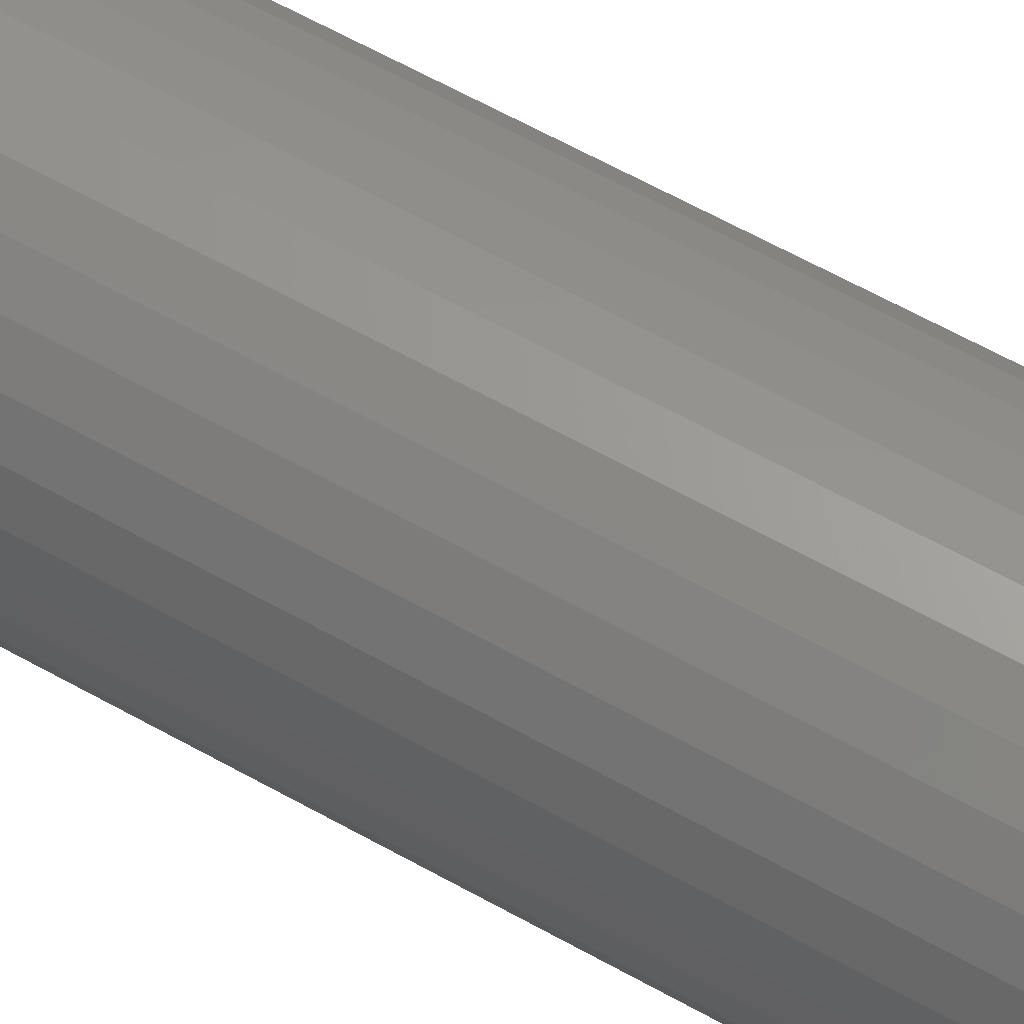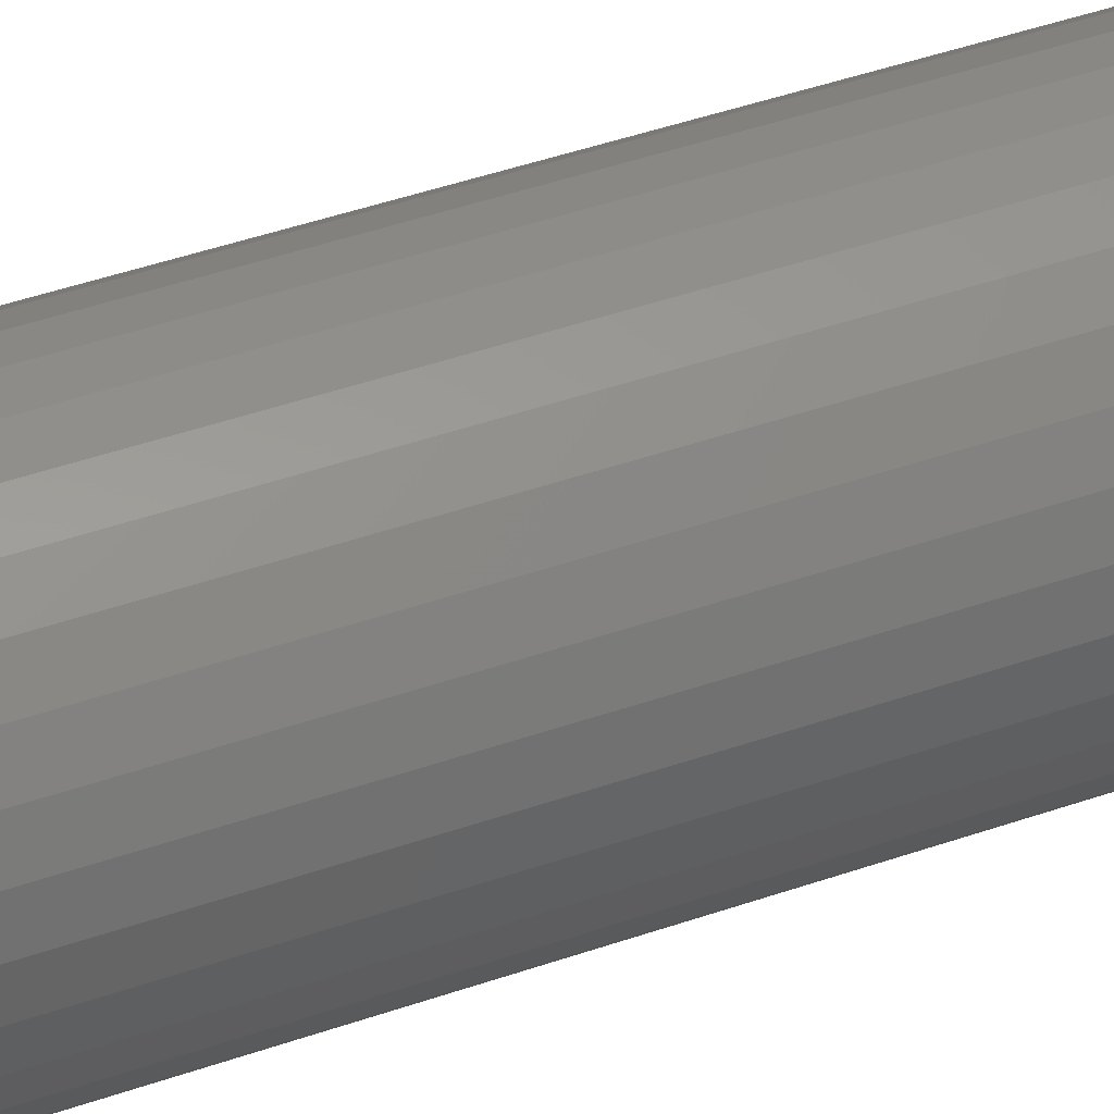
<metadata>
{"format":"stl","ext":"stl","renderer":"f3d","projection":"perspective","resolution":1024,"background":"white","views":[{"elev":61.3,"azim":-60.1,"up":"+Y"},{"elev":43.9,"azim":67.6,"up":"+Y"}]}
</metadata>
<code>
# stl→obj: 352 verts, 700 faces
v 0.08775 -9.84e-17 0.0625
v 0.08775 -2.127e-17 0.6797
v 0.08608 -0.01694 0.0625
v 0.08608 -0.01694 0.6797
v 0.08114 -0.03323 0.0625
v 0.08114 -0.03323 0.6797
v 0.07311 -0.04825 0.0625
v 0.07311 -0.04825 0.6797
v 0.06231 -0.06141 0.0625
v 0.06231 -0.06141 0.6797
v 0.04915 -0.07221 0.0625
v 0.04915 -0.07221 0.6797
v 0.03414 -0.08023 0.0625
v 0.03414 -0.08023 0.6797
v 0.01785 -0.08517 0.0625
v 0.01785 -0.08517 0.6797
v 0.0009046 -0.08684 0.0625
v 0.0009046 -0.08684 0.6797
v -0.01604 -0.08517 0.0625
v -0.01604 -0.08517 0.6797
v -0.03233 -0.08023 0.0625
v -0.03233 -0.08023 0.6797
v -0.04734 -0.07221 0.0625
v -0.04734 -0.07221 0.6797
v -0.0605 -0.06141 0.0625
v -0.0605 -0.06141 0.6797
v -0.0713 -0.04825 0.0625
v -0.0713 -0.04825 0.6797
v -0.07933 -0.03323 0.0625
v -0.07933 -0.03323 0.6797
v -0.08427 -0.01694 0.0625
v -0.08427 -0.01694 0.6797
v -0.08594 1.063e-17 0.0625
v -0.08594 1.063e-17 0.6797
v -0.08427 0.01694 0.0625
v -0.08427 0.01694 0.6797
v -0.07933 0.03323 0.0625
v -0.07933 0.03323 0.6797
v -0.0713 0.04825 0.0625
v -0.0713 0.04825 0.6797
v -0.0605 0.06141 0.0625
v -0.0605 0.06141 0.6797
v -0.04734 0.07221 0.0625
v -0.04734 0.07221 0.6797
v -0.03233 0.08023 0.0625
v -0.03233 0.08023 0.6797
v -0.01604 0.08517 0.0625
v -0.01604 0.08517 0.6797
v 0.0009046 0.08684 0.0625
v 0.0009046 0.08684 0.6797
v 0.01785 0.08517 0.0625
v 0.01785 0.08517 0.6797
v 0.03414 0.08023 0.0625
v 0.03414 0.08023 0.6797
v 0.04915 0.07221 0.0625
v 0.04915 0.07221 0.6797
v 0.06231 0.06141 0.0625
v 0.06231 0.06141 0.6797
v 0.07311 0.04825 0.0625
v 0.07311 0.04825 0.6797
v 0.08114 0.03323 0.0625
v 0.08114 0.03323 0.6797
v 0.08608 0.01694 0.0625
v 0.08608 0.01694 0.6797
v 0.0009046 0.03997 0.75
v -0.006893 0.0392 0.75
v -0.01439 0.03692 0.75
v 0.008702 0.0392 0.75
v 0.0162 0.03692 0.75
v -0.0213 0.03323 0.75
v 0.02311 0.03323 0.75
v -0.02736 0.02826 0.75
v 0.02917 0.02826 0.75
v -0.03233 0.0222 0.75
v 0.03414 0.0222 0.75
v -0.03602 0.01529 0.75
v 0.03783 0.01529 0.75
v -0.03829 0.007797 0.75
v 0.0401 0.007797 0.75
v 0.0401 -0.007797 0.75
v -0.03602 -0.01529 0.75
v 0.03783 -0.01529 0.75
v -0.03233 -0.0222 0.75
v 0.03414 -0.0222 0.75
v -0.02736 -0.02826 0.75
v 0.02917 -0.02826 0.75
v -0.0213 -0.03323 0.75
v 0.02311 -0.03323 0.75
v -0.01439 -0.03692 0.75
v 0.0162 -0.03692 0.75
v -0.006893 -0.0392 0.75
v 0.0009046 -0.03997 0.75
v 0.008702 -0.0392 0.75
v 0.04087 6.55e-18 0.75
v -0.03906 -1.627e-10 0.75
v -0.03829 -0.007797 0.75
v -0.008411 0.02249 0
v -0.003844 0.02387 0
v 0.0009046 0.02434 0
v 0.005654 0.02387 0
v 0.01022 0.02249 0
v -0.01262 0.02024 0
v 0.01443 0.02024 0
v -0.01631 0.01721 0
v 0.01812 0.01721 0
v -0.01934 0.01352 0
v 0.02114 0.01352 0
v -0.02158 0.009315 0
v 0.02339 0.009315 0
v -0.02297 0.004749 0
v 0.02478 0.004749 0
v 0.02339 -0.009315 0
v -0.02158 -0.009315 0
v 0.02478 -0.004749 0
v -0.01934 -0.01352 0
v 0.02114 -0.01352 0
v -0.01631 -0.01721 0
v 0.01812 -0.01721 0
v -0.01262 -0.02024 0
v 0.01443 -0.02024 0
v -0.008411 -0.02249 0
v 0.01022 -0.02249 0
v -0.003844 -0.02387 0
v 0.0009046 -0.02434 0
v 0.005654 -0.02387 0
v -0.02297 -0.004749 0
v -0.02344 -2.025e-17 0
v 0.02525 -7.569e-18 0
v 0.08655 -6.245e-17 0.05031
v 0.0849 -0.01671 0.05031
v 0.08299 -6.245e-17 0.03858
v 0.08141 -0.01601 0.03858
v 0.07721 -5.551e-17 0.02778
v 0.07575 -0.01489 0.02778
v 0.06944 -4.857e-17 0.01831
v 0.06812 -0.01337 0.01831
v 0.05997 -4.163e-17 0.01053
v 0.05883 -0.01152 0.01053
v 0.04916 -2.082e-17 0.004758
v 0.04824 -0.009415 0.004758
v 0.03744 -1.388e-17 0.001201
v 0.03674 -0.007128 0.001201
v -0.08309 -0.01671 0.05031
v -0.08474 -9.021e-17 0.05031
v -0.0796 -0.01601 0.03858
v -0.08118 -9.714e-17 0.03858
v -0.07394 -0.01489 0.02778
v -0.0754 -8.327e-17 0.02778
v -0.06631 -0.01337 0.01831
v -0.06763 -6.939e-17 0.01831
v -0.05703 -0.01152 0.01053
v -0.05816 -5.898e-17 0.01053
v -0.04643 -0.009415 0.004758
v -0.04736 -4.51e-17 0.004758
v -0.03493 -0.007128 0.001201
v -0.03563 -2.776e-17 0.001201
v -0.07822 -0.03277 0.05031
v -0.07493 -0.03141 0.03858
v -0.0696 -0.0292 0.02778
v -0.06241 -0.02623 0.01831
v -0.05366 -0.0226 0.01053
v -0.04368 -0.01847 0.004758
v -0.03285 -0.01398 0.001201
v -0.0703 -0.04758 0.05031
v -0.06735 -0.0456 0.03858
v -0.06254 -0.04239 0.02778
v -0.05608 -0.03808 0.01831
v -0.04821 -0.03281 0.01053
v -0.03922 -0.02681 0.004758
v -0.02947 -0.0203 0.001201
v -0.05965 -0.06056 0.05031
v -0.05714 -0.05804 0.03858
v -0.05305 -0.05396 0.02778
v -0.04756 -0.04846 0.01831
v -0.04086 -0.04177 0.01053
v -0.03322 -0.03412 0.004758
v -0.02493 -0.02583 0.001201
v -0.04668 -0.07121 0.05031
v -0.0447 -0.06825 0.03858
v -0.04149 -0.06345 0.02778
v -0.03717 -0.05699 0.01831
v -0.03191 -0.04911 0.01053
v -0.02591 -0.04013 0.004758
v -0.01939 -0.03038 0.001201
v -0.03187 -0.07912 0.05031
v -0.03051 -0.07584 0.03858
v -0.0283 -0.0705 0.02778
v -0.02532 -0.06332 0.01831
v -0.0217 -0.05457 0.01053
v -0.01756 -0.04459 0.004758
v -0.01308 -0.03375 0.001201
v -0.0158 -0.084 0.05031
v -0.01511 -0.08051 0.03858
v -0.01398 -0.07484 0.02778
v -0.01247 -0.06722 0.01831
v -0.01062 -0.05793 0.01053
v -0.00851 -0.04733 0.004758
v -0.006223 -0.03583 0.001201
v 0.0009046 -0.08564 0.05031
v 0.0009046 -0.08208 0.03858
v 0.0009046 -0.07631 0.02778
v 0.0009046 -0.06854 0.01831
v 0.0009046 -0.05907 0.01053
v 0.0009046 -0.04826 0.004758
v 0.0009046 -0.03654 0.001201
v 0.01761 -0.084 0.05031
v 0.01692 -0.08051 0.03858
v 0.01579 -0.07484 0.02778
v 0.01428 -0.06722 0.01831
v 0.01243 -0.05793 0.01053
v 0.01032 -0.04733 0.004758
v 0.008032 -0.03583 0.001201
v 0.03368 -0.07912 0.05031
v 0.03232 -0.07584 0.03858
v 0.03011 -0.0705 0.02778
v 0.02713 -0.06332 0.01831
v 0.02351 -0.05457 0.01053
v 0.01937 -0.04459 0.004758
v 0.01489 -0.03375 0.001201
v 0.04848 -0.07121 0.05031
v 0.04651 -0.06825 0.03858
v 0.0433 -0.06345 0.02778
v 0.03898 -0.05699 0.01831
v 0.03372 -0.04911 0.01053
v 0.02772 -0.04013 0.004758
v 0.0212 -0.03038 0.001201
v 0.06146 -0.06056 0.05031
v 0.05895 -0.05804 0.03858
v 0.05486 -0.05396 0.02778
v 0.04937 -0.04846 0.01831
v 0.04267 -0.04177 0.01053
v 0.03503 -0.03412 0.004758
v 0.02674 -0.02583 0.001201
v 0.07211 -0.04758 0.05031
v 0.06916 -0.0456 0.03858
v 0.06435 -0.04239 0.02778
v 0.05789 -0.03808 0.01831
v 0.05002 -0.03281 0.01053
v 0.04103 -0.02681 0.004758
v 0.03128 -0.0203 0.001201
v 0.08003 -0.03277 0.05031
v 0.07674 -0.03141 0.03858
v 0.0714 -0.0292 0.02778
v 0.06422 -0.02623 0.01831
v 0.05547 -0.0226 0.01053
v 0.04549 -0.01847 0.004758
v 0.03466 -0.01398 0.001201
v -0.08309 0.01671 0.05031
v -0.0796 0.01601 0.03858
v -0.07394 0.01489 0.02778
v -0.06631 0.01337 0.01831
v -0.05703 0.01152 0.01053
v -0.04643 0.009415 0.004758
v -0.03493 0.007128 0.001201
v 0.0849 0.01671 0.05031
v 0.08141 0.01601 0.03858
v 0.07575 0.01489 0.02778
v 0.06812 0.01337 0.01831
v 0.05883 0.01152 0.01053
v 0.04824 0.009415 0.004758
v 0.03674 0.007128 0.001201
v 0.08003 0.03277 0.05031
v 0.07674 0.03141 0.03858
v 0.0714 0.0292 0.02778
v 0.06422 0.02623 0.01831
v 0.05547 0.0226 0.01053
v 0.04549 0.01847 0.004758
v 0.03466 0.01398 0.001201
v 0.07211 0.04758 0.05031
v 0.06916 0.0456 0.03858
v 0.06435 0.04239 0.02778
v 0.05789 0.03808 0.01831
v 0.05002 0.03281 0.01053
v 0.04103 0.02681 0.004758
v 0.03128 0.0203 0.001201
v 0.06146 0.06056 0.05031
v 0.05895 0.05804 0.03858
v 0.05486 0.05396 0.02778
v 0.04937 0.04846 0.01831
v 0.04267 0.04177 0.01053
v 0.03503 0.03412 0.004758
v 0.02674 0.02583 0.001201
v 0.04848 0.07121 0.05031
v 0.04651 0.06825 0.03858
v 0.0433 0.06345 0.02778
v 0.03898 0.05699 0.01831
v 0.03372 0.04911 0.01053
v 0.02772 0.04013 0.004758
v 0.0212 0.03038 0.001201
v 0.03368 0.07912 0.05031
v 0.03232 0.07584 0.03858
v 0.03011 0.0705 0.02778
v 0.02713 0.06332 0.01831
v 0.02351 0.05457 0.01053
v 0.01937 0.04459 0.004758
v 0.01489 0.03375 0.001201
v 0.01761 0.084 0.05031
v 0.01692 0.08051 0.03858
v 0.01579 0.07484 0.02778
v 0.01428 0.06722 0.01831
v 0.01243 0.05793 0.01053
v 0.01032 0.04733 0.004758
v 0.008032 0.03583 0.001201
v 0.0009046 0.08564 0.05031
v 0.0009046 0.08208 0.03858
v 0.0009046 0.07631 0.02778
v 0.0009046 0.06854 0.01831
v 0.0009046 0.05907 0.01053
v 0.0009046 0.04826 0.004758
v 0.0009046 0.03654 0.001201
v -0.0158 0.084 0.05031
v -0.01511 0.08051 0.03858
v -0.01398 0.07484 0.02778
v -0.01247 0.06722 0.01831
v -0.01062 0.05793 0.01053
v -0.00851 0.04733 0.004758
v -0.006223 0.03583 0.001201
v -0.03187 0.07912 0.05031
v -0.03051 0.07584 0.03858
v -0.0283 0.0705 0.02778
v -0.02532 0.06332 0.01831
v -0.0217 0.05457 0.01053
v -0.01756 0.04459 0.004758
v -0.01308 0.03375 0.001201
v -0.04668 0.07121 0.05031
v -0.0447 0.06825 0.03858
v -0.04149 0.06345 0.02778
v -0.03717 0.05699 0.01831
v -0.03191 0.04911 0.01053
v -0.02591 0.04013 0.004758
v -0.01939 0.03038 0.001201
v -0.05965 0.06056 0.05031
v -0.05714 0.05804 0.03858
v -0.05305 0.05396 0.02778
v -0.04756 0.04846 0.01831
v -0.04086 0.04177 0.01053
v -0.03322 0.03412 0.004758
v -0.02493 0.02583 0.001201
v -0.0703 0.04758 0.05031
v -0.06735 0.0456 0.03858
v -0.06254 0.04239 0.02778
v -0.05608 0.03808 0.01831
v -0.04821 0.03281 0.01053
v -0.03922 0.02681 0.004758
v -0.02947 0.0203 0.001201
v -0.07822 0.03277 0.05031
v -0.07493 0.03141 0.03858
v -0.0696 0.0292 0.02778
v -0.06241 0.02623 0.01831
v -0.05366 0.0226 0.01053
v -0.04368 0.01847 0.004758
v -0.03285 0.01398 0.001201
f 1 2 3
f 3 2 4
f 3 4 5
f 5 4 6
f 5 6 7
f 7 6 8
f 7 8 9
f 9 8 10
f 9 10 11
f 11 10 12
f 11 12 13
f 13 12 14
f 13 14 15
f 15 14 16
f 15 16 17
f 17 16 18
f 17 18 19
f 19 18 20
f 19 20 21
f 21 20 22
f 21 22 23
f 23 22 24
f 23 24 25
f 25 24 26
f 25 26 27
f 27 26 28
f 27 28 29
f 29 28 30
f 29 30 31
f 31 30 32
f 31 32 33
f 33 32 34
f 33 34 35
f 35 34 36
f 35 36 37
f 37 36 38
f 37 38 39
f 39 38 40
f 39 40 41
f 41 40 42
f 41 42 43
f 43 42 44
f 43 44 45
f 45 44 46
f 45 46 47
f 47 46 48
f 47 48 49
f 49 48 50
f 49 50 51
f 51 50 52
f 51 52 53
f 53 52 54
f 53 54 55
f 55 54 56
f 55 56 57
f 57 56 58
f 57 58 59
f 59 58 60
f 59 60 61
f 61 60 62
f 61 62 63
f 63 62 64
f 63 64 1
f 1 64 2
f 65 66 67
f 68 65 67
f 68 67 69
f 69 67 70
f 69 70 71
f 71 70 72
f 71 72 73
f 73 72 74
f 73 74 75
f 75 74 76
f 75 76 77
f 77 76 78
f 77 78 79
f 80 81 82
f 82 81 83
f 82 83 84
f 84 83 85
f 84 85 86
f 86 85 87
f 86 87 88
f 88 87 89
f 88 89 90
f 90 89 91
f 90 91 92
f 90 92 93
f 79 78 94
f 94 78 95
f 94 95 80
f 80 95 96
f 80 96 81
f 95 78 34
f 78 36 34
f 2 64 94
f 64 79 94
f 64 62 77
f 79 64 77
f 62 60 75
f 77 62 75
f 60 58 73
f 75 60 73
f 58 56 71
f 73 58 71
f 56 54 69
f 71 56 69
f 52 50 68
f 68 54 52
f 69 54 68
f 48 46 67
f 66 48 67
f 66 65 48
f 46 44 70
f 67 46 70
f 44 42 72
f 70 44 72
f 42 40 74
f 72 42 74
f 40 38 76
f 74 40 76
f 78 38 36
f 76 38 78
f 65 68 50
f 50 48 65
f 94 80 2
f 80 4 2
f 34 32 95
f 32 96 95
f 32 30 81
f 96 32 81
f 30 28 83
f 81 30 83
f 28 26 85
f 83 28 85
f 26 24 87
f 85 26 87
f 24 22 89
f 87 24 89
f 20 18 91
f 91 22 20
f 89 22 91
f 16 14 90
f 93 16 90
f 93 92 16
f 14 12 88
f 90 14 88
f 12 10 86
f 88 12 86
f 10 8 84
f 86 10 84
f 8 6 82
f 84 8 82
f 80 6 4
f 82 6 80
f 92 91 18
f 18 16 92
f 97 98 99
f 97 99 100
f 101 97 100
f 102 97 101
f 103 102 101
f 104 102 103
f 105 104 103
f 106 104 105
f 107 106 105
f 108 106 107
f 109 108 107
f 110 108 109
f 111 110 109
f 112 113 114
f 115 113 112
f 116 115 112
f 117 115 116
f 118 117 116
f 119 117 118
f 120 119 118
f 121 119 120
f 122 121 120
f 123 121 122
f 124 123 122
f 125 124 122
f 113 126 114
f 114 126 127
f 114 127 128
f 128 127 110
f 128 110 111
f 1 3 129
f 129 3 130
f 129 130 131
f 131 130 132
f 131 132 133
f 133 132 134
f 133 134 135
f 135 134 136
f 135 136 137
f 137 136 138
f 137 138 139
f 139 138 140
f 139 140 141
f 141 140 142
f 141 142 128
f 128 142 114
f 31 33 143
f 143 33 144
f 143 144 145
f 145 144 146
f 145 146 147
f 147 146 148
f 147 148 149
f 149 148 150
f 149 150 151
f 151 150 152
f 151 152 153
f 153 152 154
f 153 154 155
f 155 154 156
f 155 156 126
f 126 156 127
f 29 31 157
f 157 31 143
f 157 143 158
f 158 143 145
f 158 145 159
f 159 145 147
f 159 147 160
f 160 147 149
f 160 149 161
f 161 149 151
f 161 151 162
f 162 151 153
f 162 153 163
f 163 153 155
f 163 155 113
f 113 155 126
f 27 29 164
f 164 29 157
f 164 157 165
f 165 157 158
f 165 158 166
f 166 158 159
f 166 159 167
f 167 159 160
f 167 160 168
f 168 160 161
f 168 161 169
f 169 161 162
f 169 162 170
f 170 162 163
f 170 163 115
f 115 163 113
f 25 27 171
f 171 27 164
f 171 164 172
f 172 164 165
f 172 165 173
f 173 165 166
f 173 166 174
f 174 166 167
f 174 167 175
f 175 167 168
f 175 168 176
f 176 168 169
f 176 169 177
f 177 169 170
f 177 170 117
f 117 170 115
f 23 25 178
f 178 25 171
f 178 171 179
f 179 171 172
f 179 172 180
f 180 172 173
f 180 173 181
f 181 173 174
f 181 174 182
f 182 174 175
f 182 175 183
f 183 175 176
f 183 176 184
f 184 176 177
f 184 177 119
f 119 177 117
f 21 23 185
f 185 23 178
f 185 178 186
f 186 178 179
f 186 179 187
f 187 179 180
f 187 180 188
f 188 180 181
f 188 181 189
f 189 181 182
f 189 182 190
f 190 182 183
f 190 183 191
f 191 183 184
f 191 184 121
f 121 184 119
f 19 21 192
f 192 21 185
f 192 185 193
f 193 185 186
f 193 186 194
f 194 186 187
f 194 187 195
f 195 187 188
f 195 188 196
f 196 188 189
f 196 189 197
f 197 189 190
f 197 190 198
f 198 190 191
f 198 191 123
f 123 191 121
f 17 19 199
f 199 19 192
f 199 192 200
f 200 192 193
f 200 193 201
f 201 193 194
f 201 194 202
f 202 194 195
f 202 195 203
f 203 195 196
f 203 196 204
f 204 196 197
f 204 197 205
f 205 197 198
f 205 198 124
f 124 198 123
f 15 17 206
f 206 17 199
f 206 199 207
f 207 199 200
f 207 200 208
f 208 200 201
f 208 201 209
f 209 201 202
f 209 202 210
f 210 202 203
f 210 203 211
f 211 203 204
f 211 204 212
f 212 204 205
f 212 205 125
f 125 205 124
f 13 15 213
f 213 15 206
f 213 206 214
f 214 206 207
f 214 207 215
f 215 207 208
f 215 208 216
f 216 208 209
f 216 209 217
f 217 209 210
f 217 210 218
f 218 210 211
f 218 211 219
f 219 211 212
f 219 212 122
f 122 212 125
f 11 13 220
f 220 13 213
f 220 213 221
f 221 213 214
f 221 214 222
f 222 214 215
f 222 215 223
f 223 215 216
f 223 216 224
f 224 216 217
f 224 217 225
f 225 217 218
f 225 218 226
f 226 218 219
f 226 219 120
f 120 219 122
f 9 11 227
f 227 11 220
f 227 220 228
f 228 220 221
f 228 221 229
f 229 221 222
f 229 222 230
f 230 222 223
f 230 223 231
f 231 223 224
f 231 224 232
f 232 224 225
f 232 225 233
f 233 225 226
f 233 226 118
f 118 226 120
f 7 9 234
f 234 9 227
f 234 227 235
f 235 227 228
f 235 228 236
f 236 228 229
f 236 229 237
f 237 229 230
f 237 230 238
f 238 230 231
f 238 231 239
f 239 231 232
f 239 232 240
f 240 232 233
f 240 233 116
f 116 233 118
f 5 7 241
f 241 7 234
f 241 234 242
f 242 234 235
f 242 235 243
f 243 235 236
f 243 236 244
f 244 236 237
f 244 237 245
f 245 237 238
f 245 238 246
f 246 238 239
f 246 239 247
f 247 239 240
f 247 240 112
f 112 240 116
f 3 5 130
f 130 5 241
f 130 241 132
f 132 241 242
f 132 242 134
f 134 242 243
f 134 243 136
f 136 243 244
f 136 244 138
f 138 244 245
f 138 245 140
f 140 245 246
f 140 246 142
f 142 246 247
f 142 247 114
f 114 247 112
f 33 35 144
f 144 35 248
f 144 248 146
f 146 248 249
f 146 249 148
f 148 249 250
f 148 250 150
f 150 250 251
f 150 251 152
f 152 251 252
f 152 252 154
f 154 252 253
f 154 253 156
f 156 253 254
f 156 254 127
f 127 254 110
f 63 1 255
f 255 1 129
f 255 129 256
f 256 129 131
f 256 131 257
f 257 131 133
f 257 133 258
f 258 133 135
f 258 135 259
f 259 135 137
f 259 137 260
f 260 137 139
f 260 139 261
f 261 139 141
f 261 141 111
f 111 141 128
f 61 63 262
f 262 63 255
f 262 255 263
f 263 255 256
f 263 256 264
f 264 256 257
f 264 257 265
f 265 257 258
f 265 258 266
f 266 258 259
f 266 259 267
f 267 259 260
f 267 260 268
f 268 260 261
f 268 261 109
f 109 261 111
f 59 61 269
f 269 61 262
f 269 262 270
f 270 262 263
f 270 263 271
f 271 263 264
f 271 264 272
f 272 264 265
f 272 265 273
f 273 265 266
f 273 266 274
f 274 266 267
f 274 267 275
f 275 267 268
f 275 268 107
f 107 268 109
f 57 59 276
f 276 59 269
f 276 269 277
f 277 269 270
f 277 270 278
f 278 270 271
f 278 271 279
f 279 271 272
f 279 272 280
f 280 272 273
f 280 273 281
f 281 273 274
f 281 274 282
f 282 274 275
f 282 275 105
f 105 275 107
f 55 57 283
f 283 57 276
f 283 276 284
f 284 276 277
f 284 277 285
f 285 277 278
f 285 278 286
f 286 278 279
f 286 279 287
f 287 279 280
f 287 280 288
f 288 280 281
f 288 281 289
f 289 281 282
f 289 282 103
f 103 282 105
f 53 55 290
f 290 55 283
f 290 283 291
f 291 283 284
f 291 284 292
f 292 284 285
f 292 285 293
f 293 285 286
f 293 286 294
f 294 286 287
f 294 287 295
f 295 287 288
f 295 288 296
f 296 288 289
f 296 289 101
f 101 289 103
f 51 53 297
f 297 53 290
f 297 290 298
f 298 290 291
f 298 291 299
f 299 291 292
f 299 292 300
f 300 292 293
f 300 293 301
f 301 293 294
f 301 294 302
f 302 294 295
f 302 295 303
f 303 295 296
f 303 296 100
f 100 296 101
f 49 51 304
f 304 51 297
f 304 297 305
f 305 297 298
f 305 298 306
f 306 298 299
f 306 299 307
f 307 299 300
f 307 300 308
f 308 300 301
f 308 301 309
f 309 301 302
f 309 302 310
f 310 302 303
f 310 303 99
f 99 303 100
f 47 49 311
f 311 49 304
f 311 304 312
f 312 304 305
f 312 305 313
f 313 305 306
f 313 306 314
f 314 306 307
f 314 307 315
f 315 307 308
f 315 308 316
f 316 308 309
f 316 309 317
f 317 309 310
f 317 310 98
f 98 310 99
f 45 47 318
f 318 47 311
f 318 311 319
f 319 311 312
f 319 312 320
f 320 312 313
f 320 313 321
f 321 313 314
f 321 314 322
f 322 314 315
f 322 315 323
f 323 315 316
f 323 316 324
f 324 316 317
f 324 317 97
f 97 317 98
f 43 45 325
f 325 45 318
f 325 318 326
f 326 318 319
f 326 319 327
f 327 319 320
f 327 320 328
f 328 320 321
f 328 321 329
f 329 321 322
f 329 322 330
f 330 322 323
f 330 323 331
f 331 323 324
f 331 324 102
f 102 324 97
f 41 43 332
f 332 43 325
f 332 325 333
f 333 325 326
f 333 326 334
f 334 326 327
f 334 327 335
f 335 327 328
f 335 328 336
f 336 328 329
f 336 329 337
f 337 329 330
f 337 330 338
f 338 330 331
f 338 331 104
f 104 331 102
f 39 41 339
f 339 41 332
f 339 332 340
f 340 332 333
f 340 333 341
f 341 333 334
f 341 334 342
f 342 334 335
f 342 335 343
f 343 335 336
f 343 336 344
f 344 336 337
f 344 337 345
f 345 337 338
f 345 338 106
f 106 338 104
f 37 39 346
f 346 39 339
f 346 339 347
f 347 339 340
f 347 340 348
f 348 340 341
f 348 341 349
f 349 341 342
f 349 342 350
f 350 342 343
f 350 343 351
f 351 343 344
f 351 344 352
f 352 344 345
f 352 345 108
f 108 345 106
f 35 37 248
f 248 37 346
f 248 346 249
f 249 346 347
f 249 347 250
f 250 347 348
f 250 348 251
f 251 348 349
f 251 349 252
f 252 349 350
f 252 350 253
f 253 350 351
f 253 351 254
f 254 351 352
f 254 352 110
f 110 352 108

</code>
